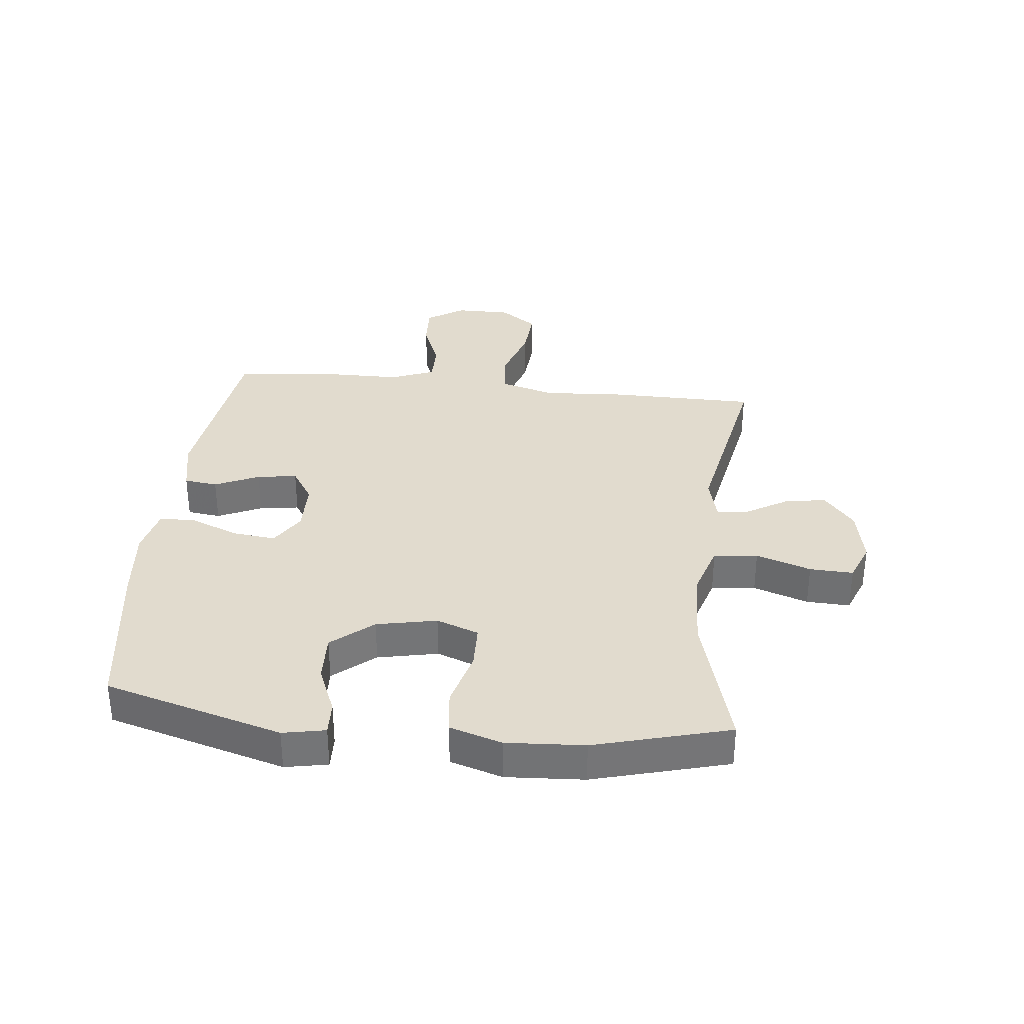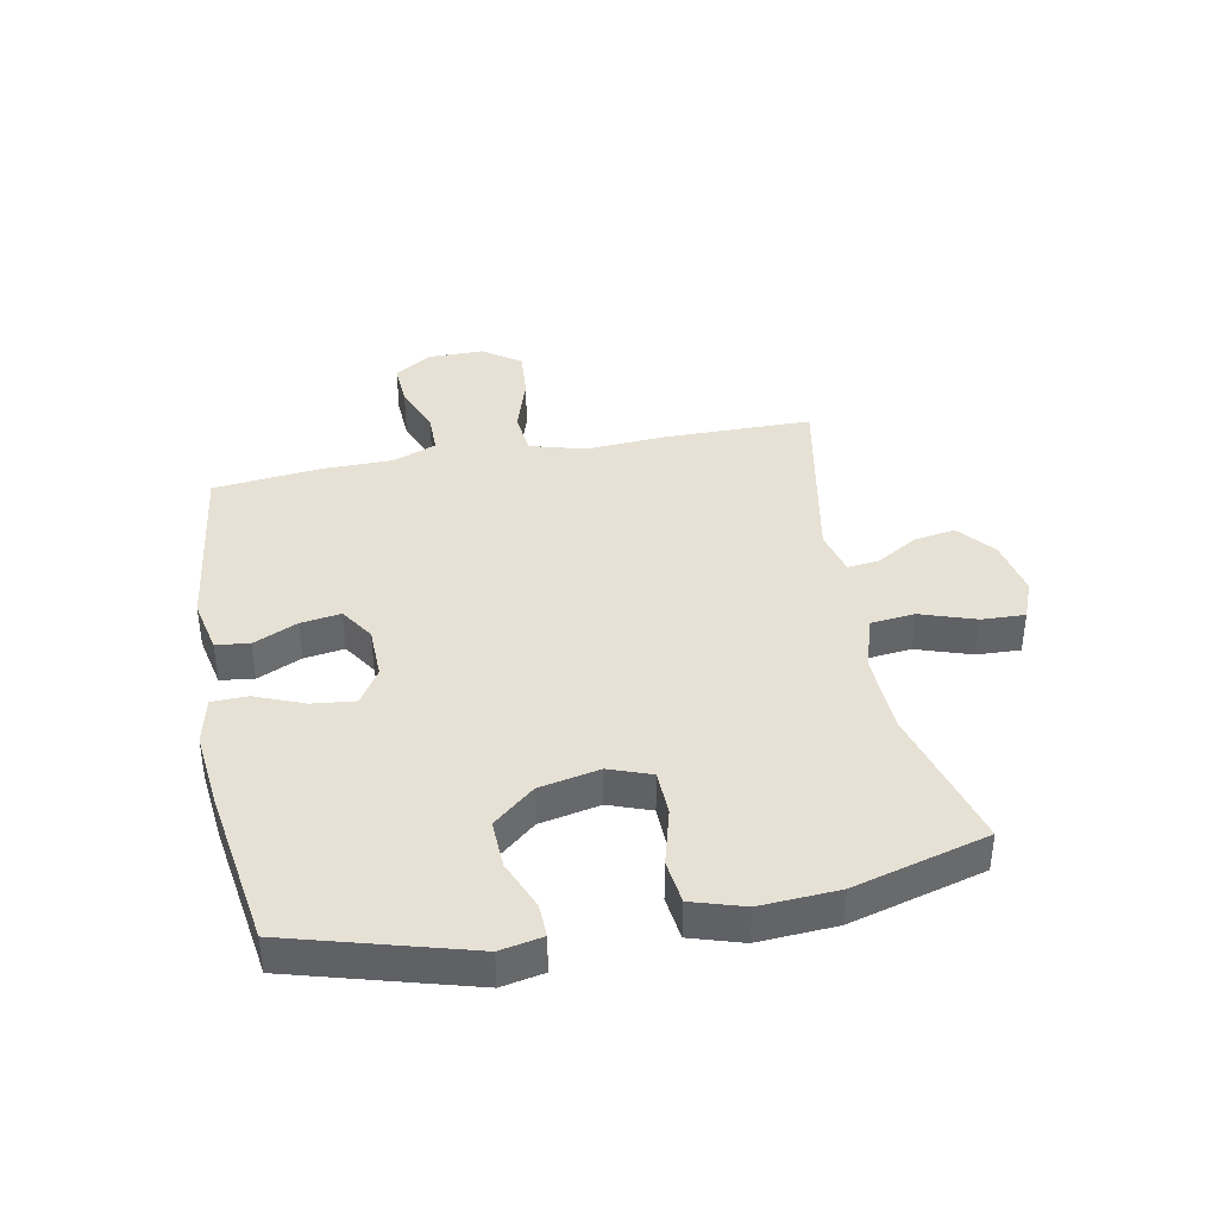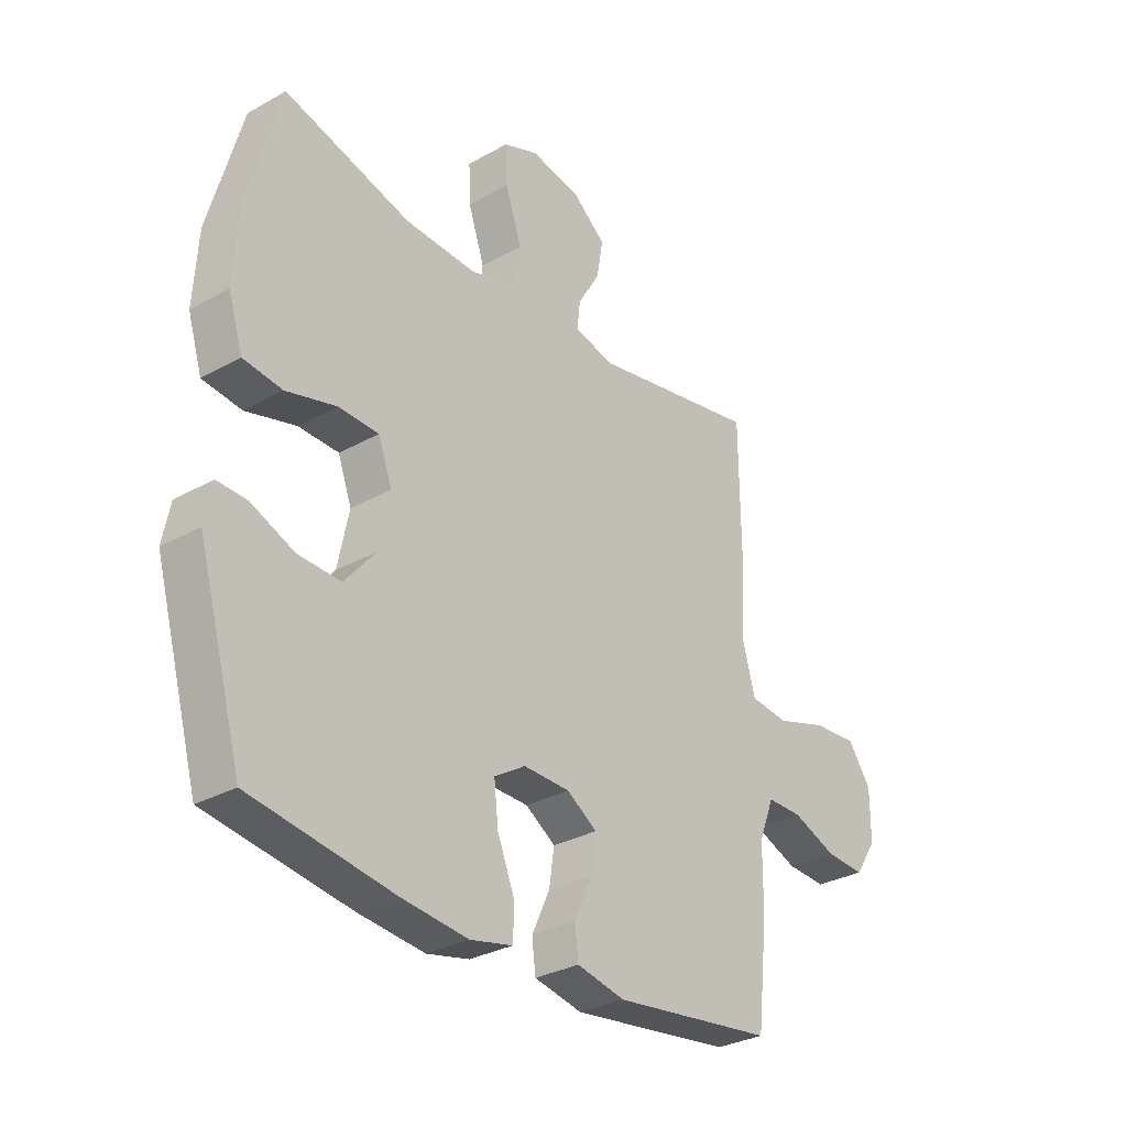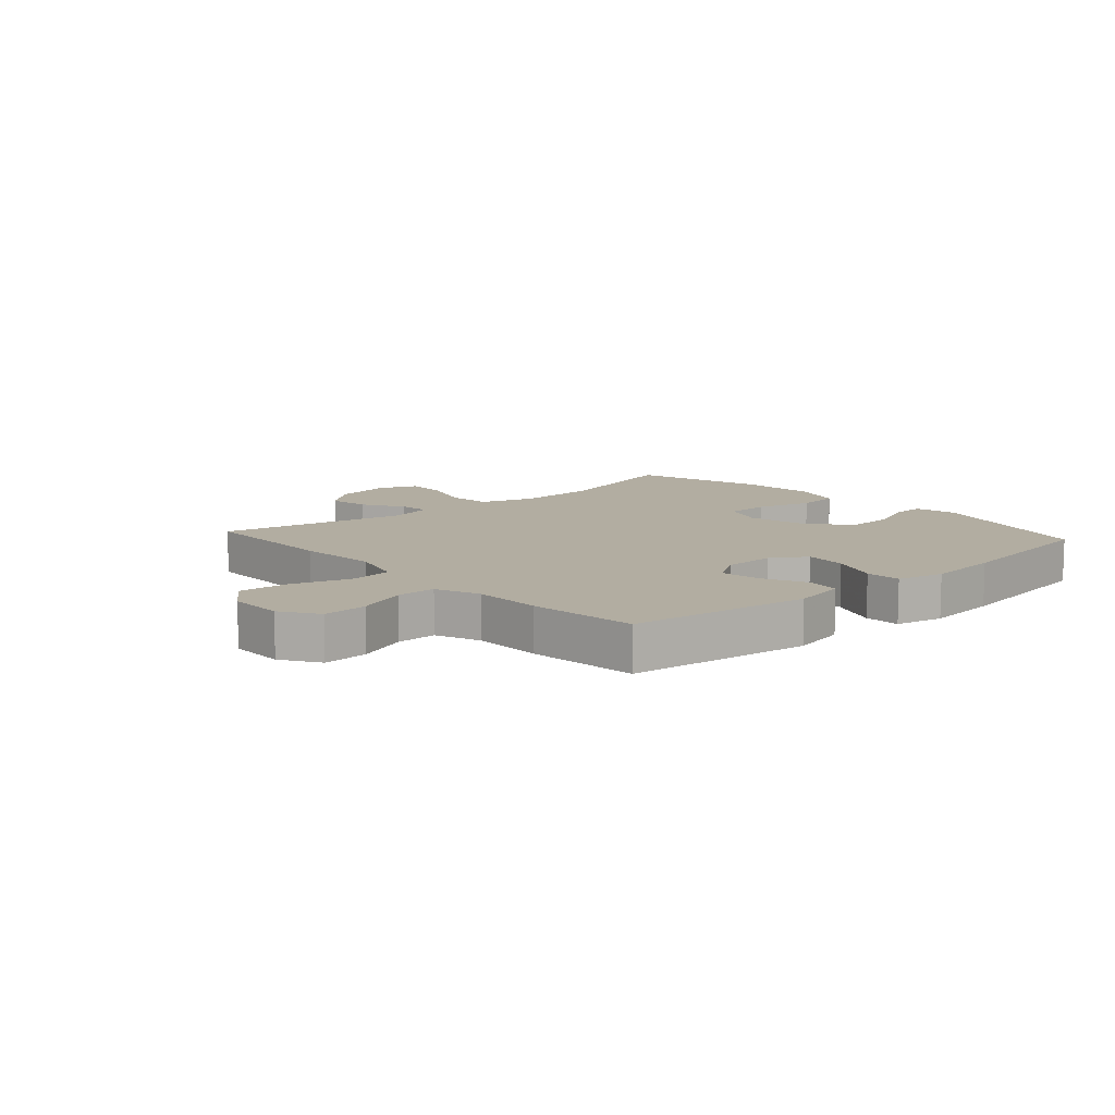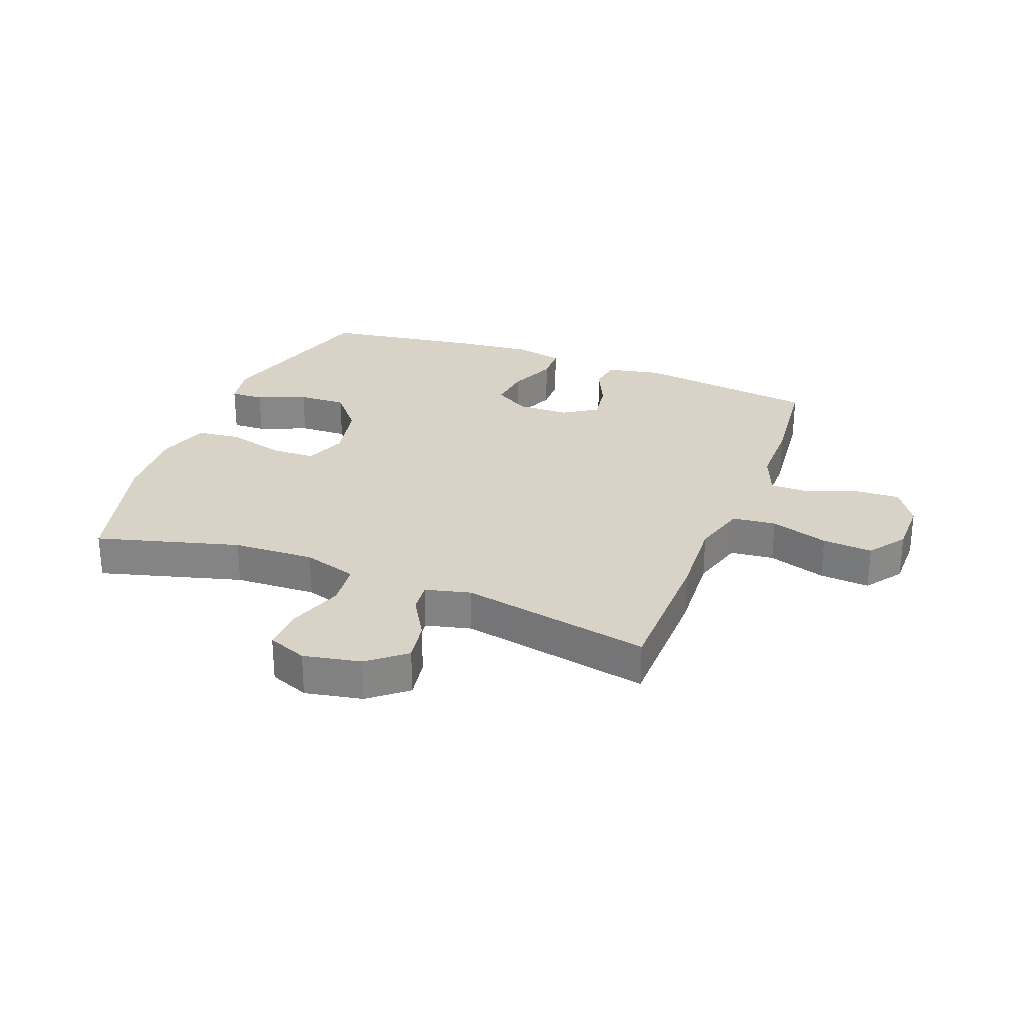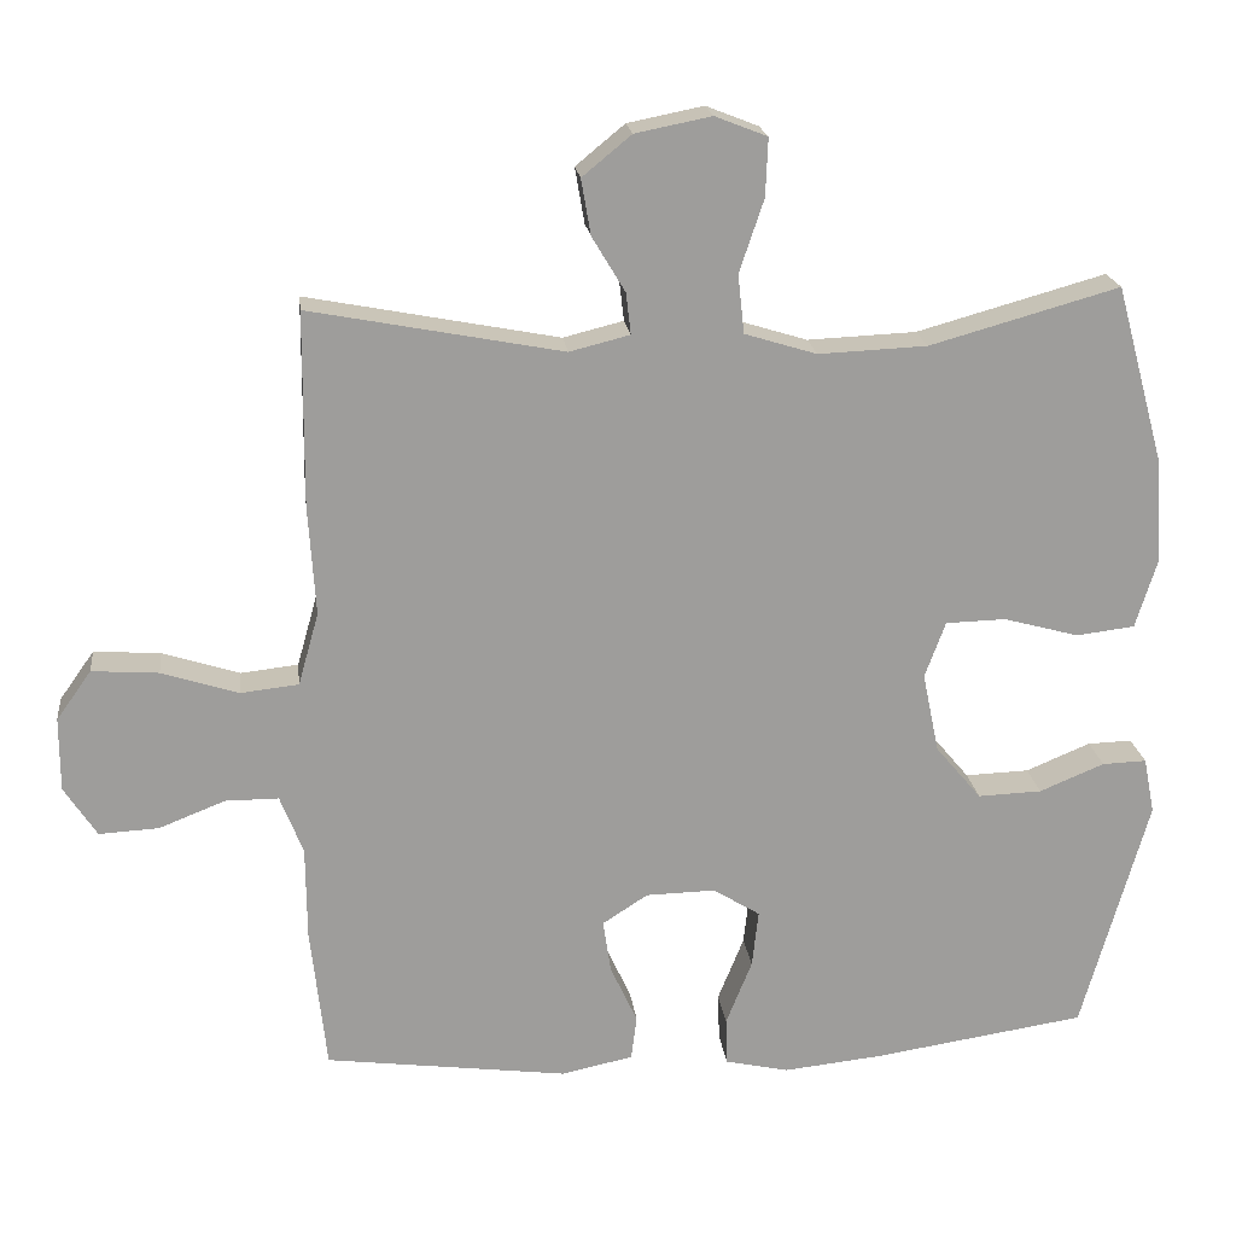
<metadata>
{"format":"obj","ext":"obj","renderer":"f3d","projection":"perspective","resolution":1024,"background":"white","views":[{"elev":33.9,"azim":-83.8,"up":"+Y"},{"elev":39.3,"azim":-100.9,"up":"+Y"},{"elev":-30.5,"azim":-51.0,"up":"+Z"},{"elev":10.5,"azim":138.2,"up":"+Y"},{"elev":27.8,"azim":21.2,"up":"+Y"},{"elev":19.8,"azim":173.2,"up":"+Z"}]}
</metadata>
<code>
v 0.5 0.07 -0.5
v 0.194 0.07 -0.54
v 0.103 0.07 -0.521
v 0.096 0.07 -0.465
v 0.13 0.07 -0.391
v 0.14 0.07 -0.324
v 0.083 0.07 -0.287
v -0.005 0.07 -0.285
v -0.064 0.07 -0.322
v -0.056 0.07 -0.394
v -0.023 0.07 -0.476
v -0.025 0.07 -0.536
v -0.105 0.07 -0.554
v -0.23 0.07 -0.541
v -0.5 0.07 -0.5
v -0.584 0.07 -0.202
v -0.57 0.07 -0.131
v -0.514 0.07 -0.133
v -0.432 0.07 -0.167
v -0.351 0.07 -0.17
v -0.293 0.07 -0.101
v -0.272 0.07 0
v -0.298 0.07 0.071
v -0.374 0.07 0.073
v -0.469 0.07 0.047
v -0.543 0.07 0.056
v -0.57 0.07 0.143
v -0.562 0.07 0.274
v -0.5 0.07 0.5
v -0.261 0.07 0.433
v -0.124 0.07 0.427
v -0.033 0.07 0.455
v -0.025 0.07 0.529
v -0.056 0.07 0.621
v -0.059 0.07 0.694
v 0.007 0.07 0.72
v 0.103 0.07 0.701
v 0.165 0.07 0.65
v 0.153 0.07 0.58
v 0.111 0.07 0.51
v 0.105 0.07 0.458
v 0.181 0.07 0.439
v 0.5 0.07 0.5
v 0.502 0.07 0.256
v 0.493 0.07 0.117
v 0.519 0.07 0.025
v 0.592 0.07 0.017
v 0.689 0.07 0.048
v 0.773 0.07 0.054
v 0.817 0.07 -0.008
v 0.817 0.07 -0.101
v 0.776 0.07 -0.164
v 0.701 0.07 -0.16
v 0.617 0.07 -0.127
v 0.55 0.07 -0.127
v 0.521 0.07 -0.201
v 0.52 0.07 -0.318
v 0.5 0 -0.5
v 0.194 0 -0.54
v 0.103 0 -0.521
v 0.096 0 -0.465
v 0.13 0 -0.391
v 0.14 0 -0.324
v 0.083 0 -0.287
v -0.005 0 -0.285
v -0.064 0 -0.322
v -0.056 0 -0.394
v -0.023 0 -0.476
v -0.025 0 -0.536
v -0.105 0 -0.554
v -0.23 0 -0.541
v -0.5 0 -0.5
v -0.584 0 -0.202
v -0.57 0 -0.131
v -0.514 0 -0.133
v -0.432 0 -0.167
v -0.351 0 -0.17
v -0.293 0 -0.101
v -0.272 0 0
v -0.298 0 0.071
v -0.374 0 0.073
v -0.469 0 0.047
v -0.543 0 0.056
v -0.57 0 0.143
v -0.562 0 0.274
v -0.5 0 0.5
v -0.261 0 0.433
v -0.124 0 0.427
v -0.033 0 0.455
v -0.025 0 0.529
v -0.056 0 0.621
v -0.059 0 0.694
v 0.007 0 0.72
v 0.103 0 0.701
v 0.165 0 0.65
v 0.153 0 0.58
v 0.111 0 0.51
v 0.105 0 0.458
v 0.181 0 0.439
v 0.5 0 0.5
v 0.502 0 0.256
v 0.493 0 0.117
v 0.519 0 0.025
v 0.592 0 0.017
v 0.689 0 0.048
v 0.773 0 0.054
v 0.817 0 -0.008
v 0.817 0 -0.101
v 0.776 0 -0.164
v 0.701 0 -0.16
v 0.617 0 -0.127
v 0.55 0 -0.127
v 0.521 0 -0.201
v 0.52 0 -0.318
f 3 4 5
f 2 3 5
f 1 2 5
f 57 1 5
f 56 57 5
f 55 56 5 6
f 52 53 54
f 51 52 54
f 50 51 54
f 49 50 54
f 48 49 54
f 47 48 54
f 46 47 54 55
f 55 6 7
f 46 55 7
f 45 46 7
f 45 7 8
f 44 45 8
f 43 44 8
f 42 43 8
f 38 39 40
f 37 38 40
f 36 37 40
f 35 36 40
f 34 35 40
f 33 34 40
f 32 33 40 41
f 42 8 9
f 41 42 9
f 32 41 9
f 31 32 9
f 28 29 30
f 27 28 30
f 26 27 30
f 25 26 30
f 24 25 30
f 23 24 30 31
f 17 18 19
f 16 17 19
f 15 16 19
f 14 15 19
f 13 14 19
f 12 13 19
f 11 12 19
f 10 11 19
f 9 10 19 20
f 22 23 31 9
f 9 20 21
f 9 21 22
f 62 61 60
f 62 60 59
f 62 59 58
f 62 58 114
f 62 114 113
f 63 62 113 112
f 111 110 109
f 111 109 108
f 111 108 107
f 111 107 106
f 111 106 105
f 111 105 104
f 112 111 104 103
f 64 63 112
f 64 112 103
f 64 103 102
f 65 64 102
f 65 102 101
f 65 101 100
f 65 100 99
f 97 96 95
f 97 95 94
f 97 94 93
f 97 93 92
f 97 92 91
f 97 91 90
f 98 97 90 89
f 66 65 99
f 66 99 98
f 66 98 89
f 66 89 88
f 87 86 85
f 87 85 84
f 87 84 83
f 87 83 82
f 87 82 81
f 88 87 81 80
f 76 75 74
f 76 74 73
f 76 73 72
f 76 72 71
f 76 71 70
f 76 70 69
f 76 69 68
f 76 68 67
f 77 76 67 66
f 66 88 80 79
f 78 77 66
f 79 78 66
f 1 58 59 2
f 2 59 60 3
f 3 60 61 4
f 4 61 62 5
f 5 62 63 6
f 6 63 64 7
f 7 64 65 8
f 8 65 66 9
f 9 66 67 10
f 10 67 68 11
f 11 68 69 12
f 12 69 70 13
f 13 70 71 14
f 14 71 72 15
f 15 72 73 16
f 16 73 74 17
f 17 74 75 18
f 18 75 76 19
f 19 76 77 20
f 20 77 78 21
f 21 78 79 22
f 22 79 80 23
f 23 80 81 24
f 24 81 82 25
f 25 82 83 26
f 26 83 84 27
f 27 84 85 28
f 28 85 86 29
f 29 86 87 30
f 30 87 88 31
f 31 88 89 32
f 32 89 90 33
f 33 90 91 34
f 34 91 92 35
f 35 92 93 36
f 36 93 94 37
f 37 94 95 38
f 38 95 96 39
f 39 96 97 40
f 40 97 98 41
f 41 98 99 42
f 42 99 100 43
f 43 100 101 44
f 44 101 102 45
f 45 102 103 46
f 46 103 104 47
f 47 104 105 48
f 48 105 106 49
f 49 106 107 50
f 50 107 108 51
f 51 108 109 52
f 52 109 110 53
f 53 110 111 54
f 54 111 112 55
f 55 112 113 56
f 56 113 114 57
f 57 114 58 1

</code>
